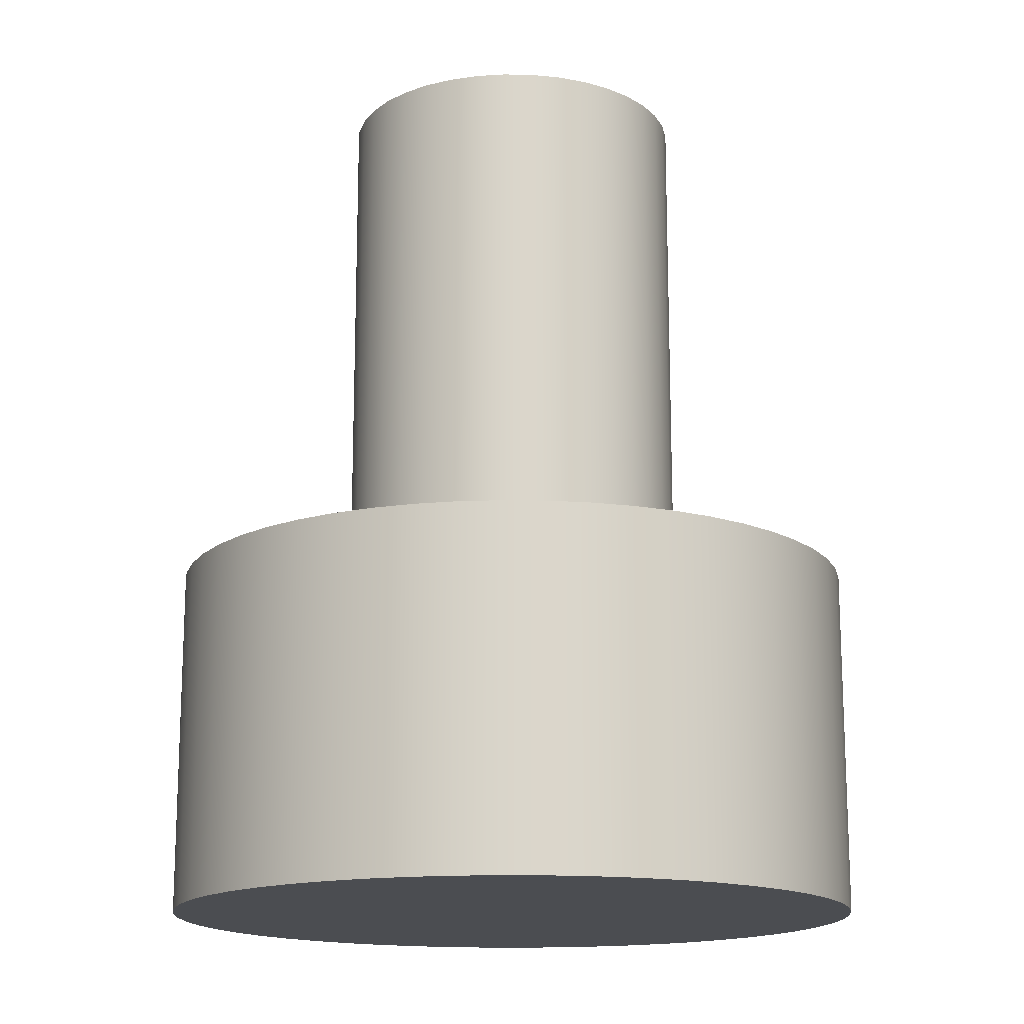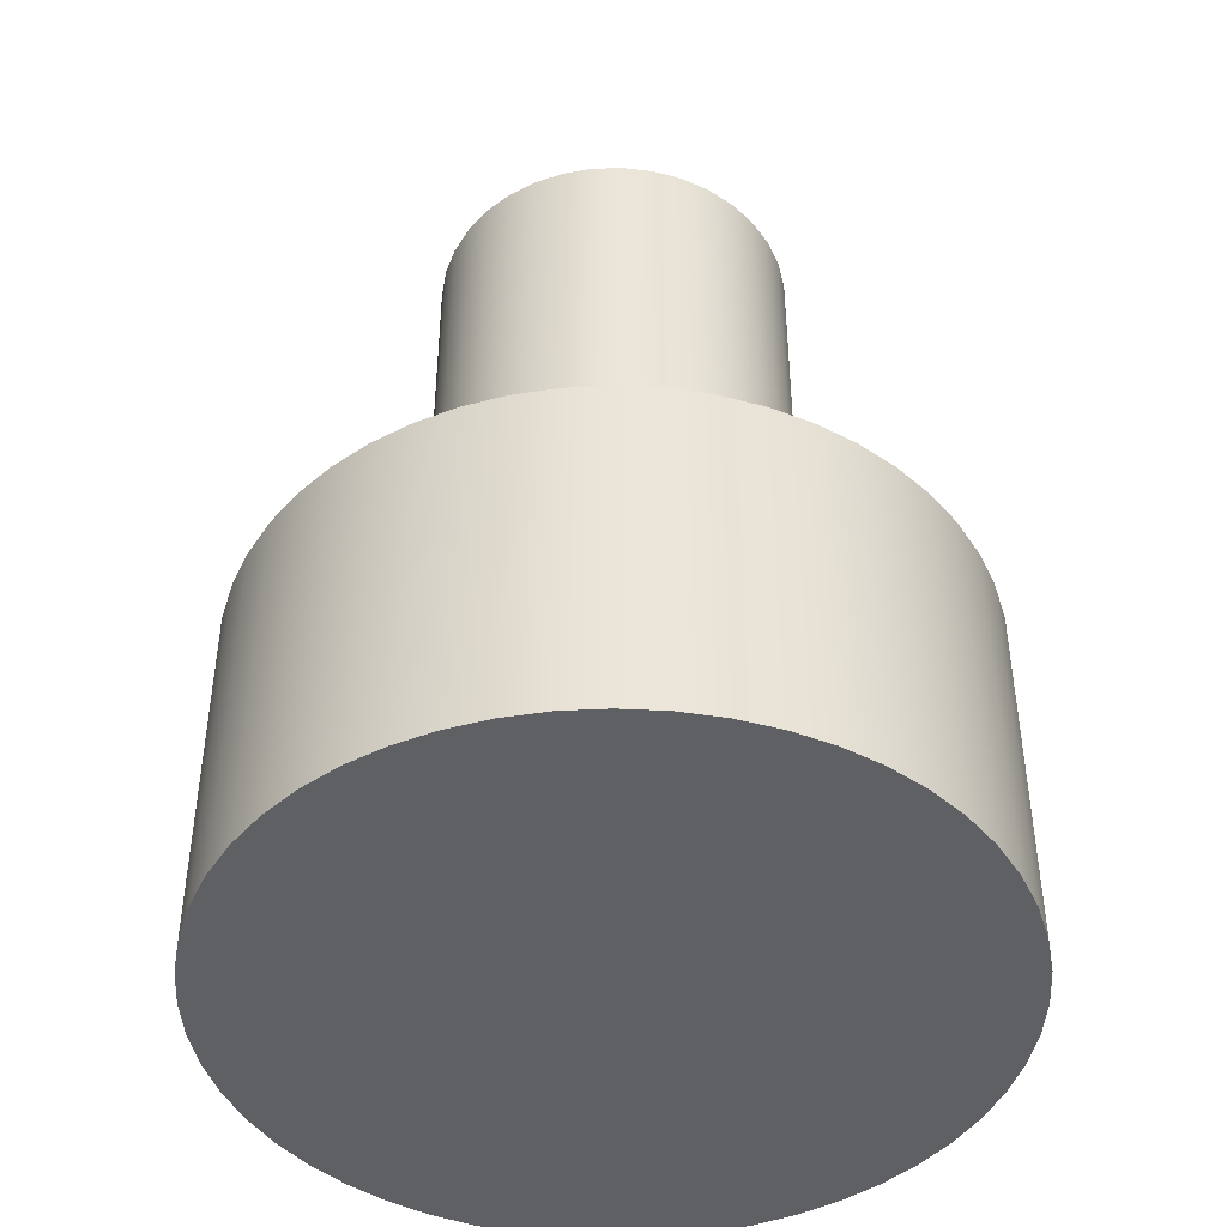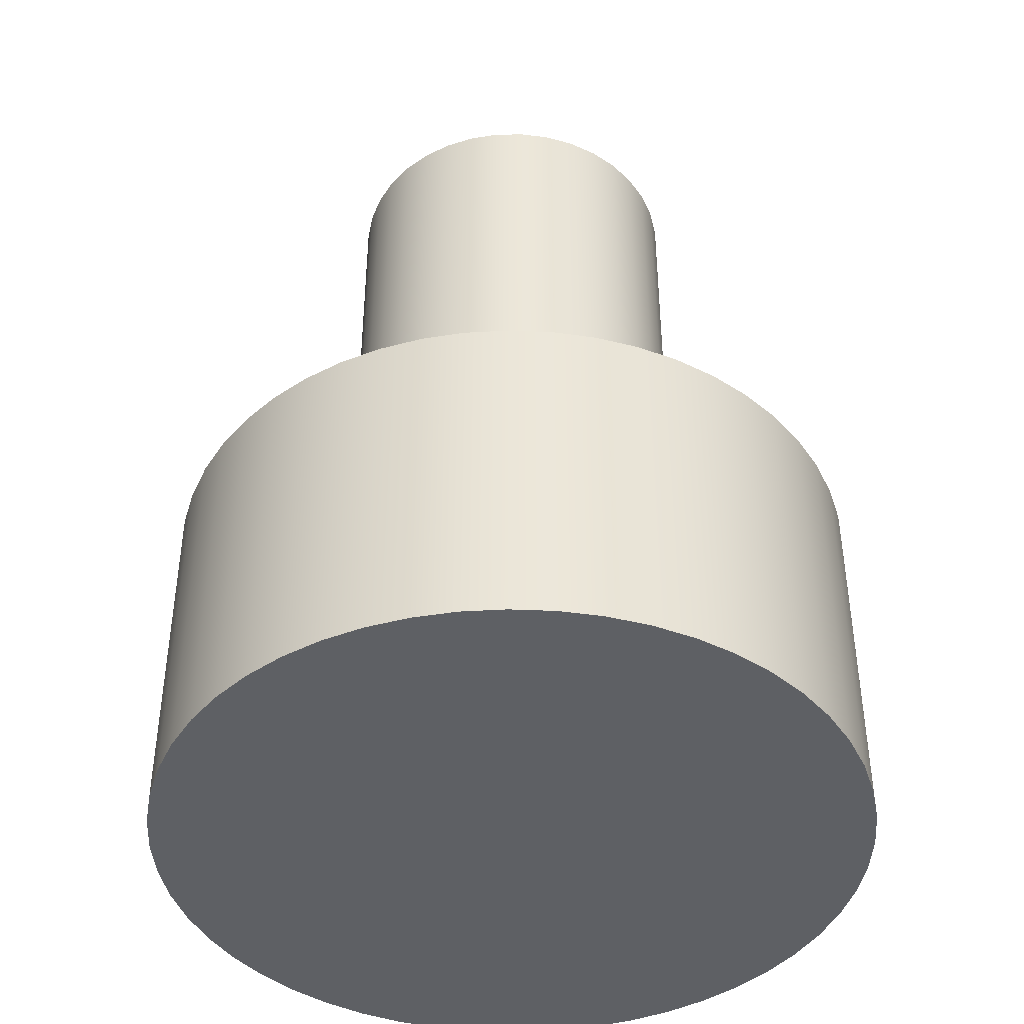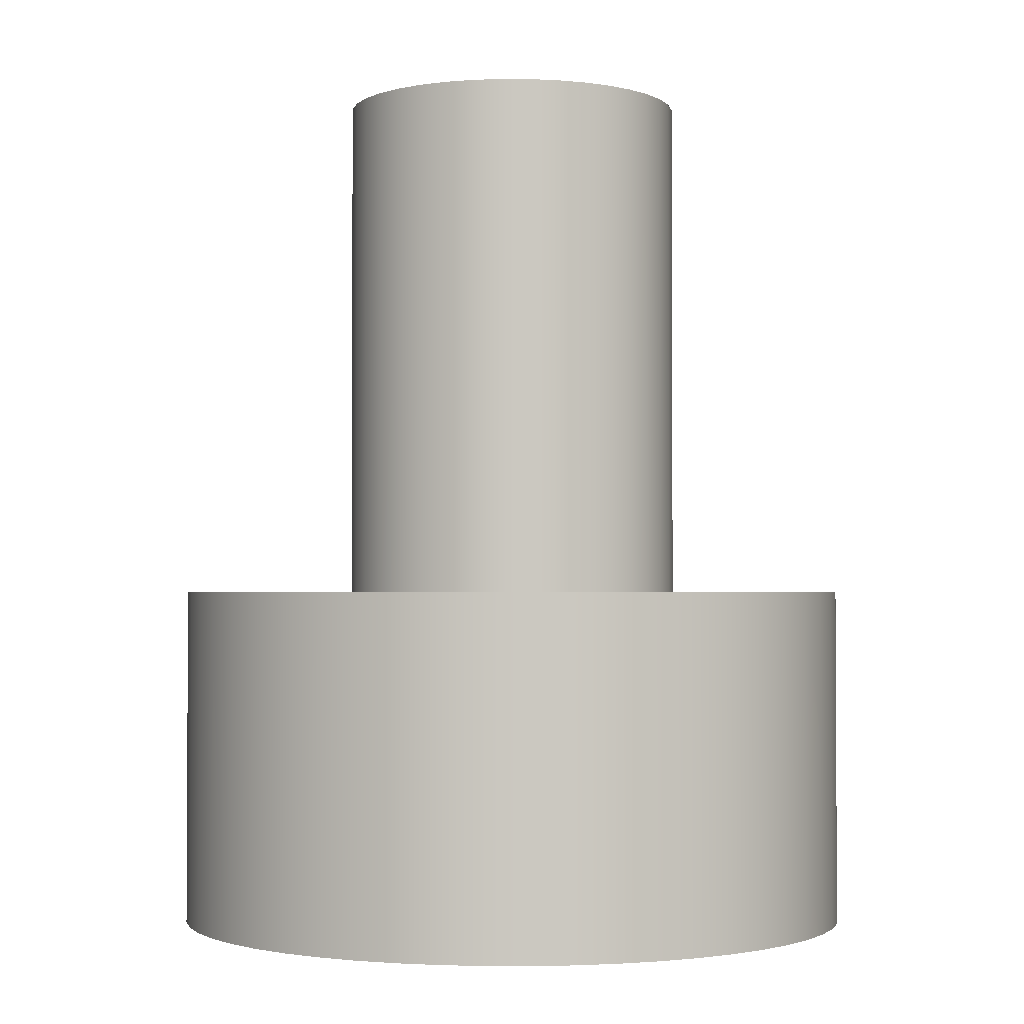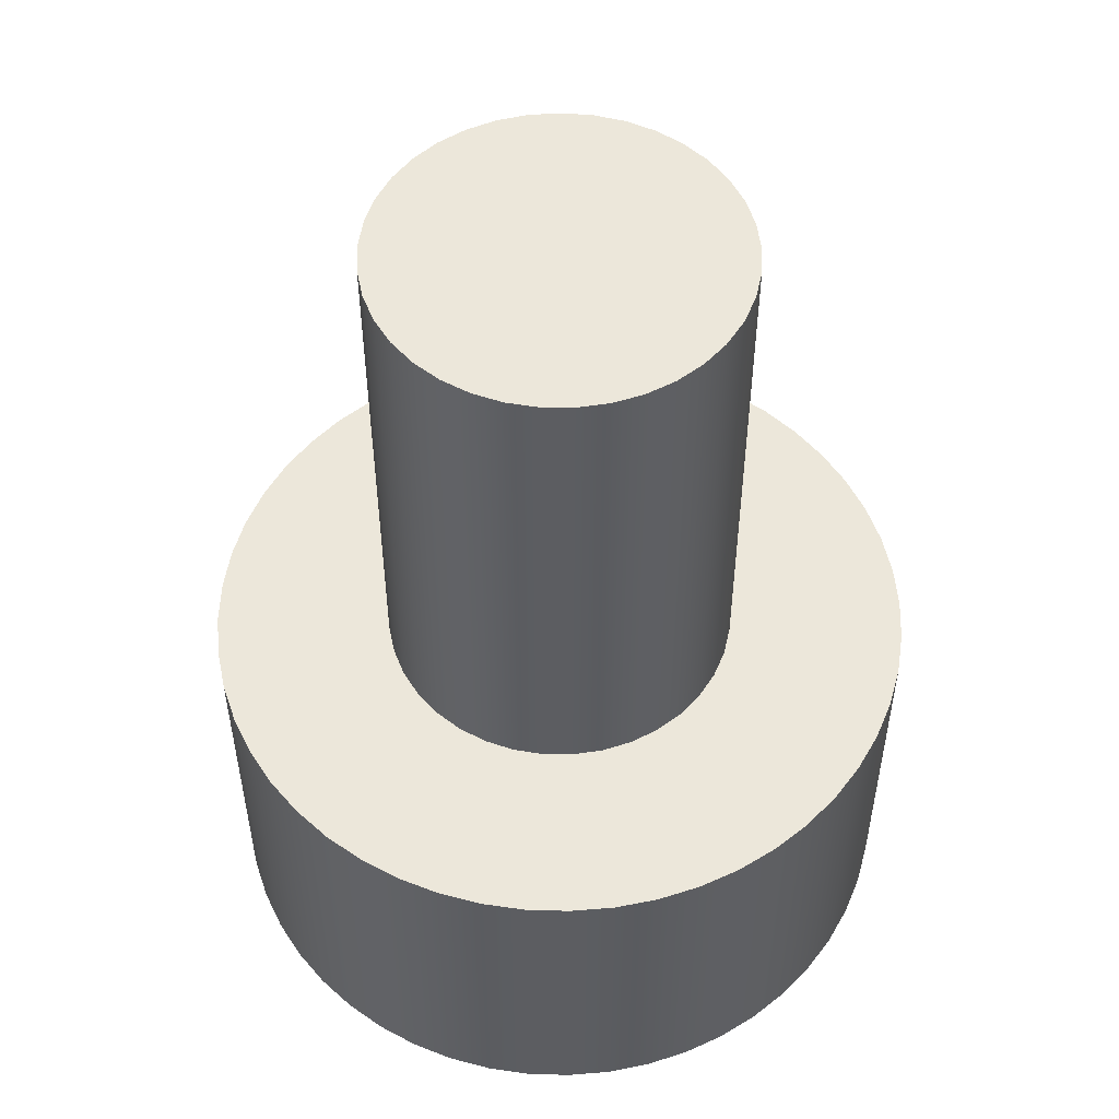
<metadata>
{"format":"obj","ext":"obj","renderer":"f3d","projection":"perspective","resolution":1024,"background":"white","views":[{"elev":-15.8,"azim":29.3,"up":"+Z"},{"elev":-44.4,"azim":-34.6,"up":"+Z"},{"elev":-42.8,"azim":-54.8,"up":"+Z"},{"elev":-2.0,"azim":11.5,"up":"+Z"},{"elev":52.9,"azim":-84.7,"up":"+Z"}]}
</metadata>
<code>
v 5.08 -6.221e-16 0
v 5.043 0.6123 0
v 4.932 1.216 0
v 4.75 1.801 0
v 4.498 2.361 0
v 4.181 2.886 0
v 3.802 3.369 0
v 3.369 3.802 0
v 2.886 4.181 0
v 2.361 4.498 0
v 1.801 4.75 0
v 1.216 4.932 0
v 0.6123 5.043 0
v -3.111e-16 5.08 0
v -0.6123 5.043 0
v -1.216 4.932 0
v -1.801 4.75 0
v -2.361 4.498 0
v -2.886 4.181 0
v -3.369 3.802 0
v -3.802 3.369 0
v -4.181 2.886 0
v -4.498 2.361 0
v -4.75 1.801 0
v -4.932 1.216 0
v -5.043 0.6123 0
v -5.08 0 0
v -5.043 -0.6123 0
v -4.932 -1.216 0
v -4.75 -1.801 0
v -4.498 -2.361 0
v -4.181 -2.886 0
v -3.802 -3.369 0
v -3.369 -3.802 0
v -2.886 -4.181 0
v -2.361 -4.498 0
v -1.801 -4.75 0
v -1.216 -4.932 0
v -0.6123 -5.043 0
v -3.111e-16 -5.08 0
v 0.6123 -5.043 0
v 1.216 -4.932 0
v 1.801 -4.75 0
v 2.361 -4.498 0
v 2.886 -4.181 0
v 3.369 -3.802 0
v 3.802 -3.369 0
v 4.181 -2.886 0
v 4.498 -2.361 0
v 4.75 -1.801 0
v 4.932 -1.216 0
v 5.043 -0.6123 0
v -2.54 -3.111e-16 0
v -2.503 0.4293 0
v -2.395 0.8462 0
v -2.217 1.239 0
v -1.976 1.596 0
v -1.678 1.907 0
v -1.332 2.163 0
v -0.9471 2.357 0
v -0.5351 2.483 0
v -0.1078 2.538 0
v 0.3226 2.519 0
v 0.7438 2.429 0
v 1.144 2.268 0
v 1.51 2.042 0
v 1.834 1.758 0
v 2.104 1.422 0
v 2.315 1.046 0
v 2.458 0.64 0
v 2.531 0.2154 0
v 2.531 -0.2154 0
v 2.458 -0.64 0
v 2.315 -1.046 0
v 2.104 -1.422 0
v 1.834 -1.758 0
v 1.51 -2.042 0
v 1.144 -2.268 0
v 0.7438 -2.429 0
v 0.3226 -2.519 0
v -0.1078 -2.538 0
v -0.5351 -2.483 0
v -0.9471 -2.357 0
v -1.332 -2.163 0
v -1.678 -1.907 0
v -1.976 -1.596 0
v -2.217 -1.239 0
v -2.395 -0.8462 0
v -2.503 -0.4293 0
v 5.08 -6.221e-16 -5.08
v 5.043 0.6123 -5.08
v 4.932 1.216 -5.08
v 4.75 1.801 -5.08
v 4.498 2.361 -5.08
v 4.181 2.886 -5.08
v 3.802 3.369 -5.08
v 3.369 3.802 -5.08
v 2.886 4.181 -5.08
v 2.361 4.498 -5.08
v 1.801 4.75 -5.08
v 1.216 4.932 -5.08
v 0.6123 5.043 -5.08
v -3.111e-16 5.08 -5.08
v -0.6123 5.043 -5.08
v -1.216 4.932 -5.08
v -1.801 4.75 -5.08
v -2.361 4.498 -5.08
v -2.886 4.181 -5.08
v -3.369 3.802 -5.08
v -3.802 3.369 -5.08
v -4.181 2.886 -5.08
v -4.498 2.361 -5.08
v -4.75 1.801 -5.08
v -4.932 1.216 -5.08
v -5.043 0.6123 -5.08
v -5.08 0 -5.08
v -5.043 -0.6123 -5.08
v -4.932 -1.216 -5.08
v -4.75 -1.801 -5.08
v -4.498 -2.361 -5.08
v -4.181 -2.886 -5.08
v -3.802 -3.369 -5.08
v -3.369 -3.802 -5.08
v -2.886 -4.181 -5.08
v -2.361 -4.498 -5.08
v -1.801 -4.75 -5.08
v -1.216 -4.932 -5.08
v -0.6123 -5.043 -5.08
v -3.111e-16 -5.08 -5.08
v 0.6123 -5.043 -5.08
v 1.216 -4.932 -5.08
v 1.801 -4.75 -5.08
v 2.361 -4.498 -5.08
v 2.886 -4.181 -5.08
v 3.369 -3.802 -5.08
v 3.802 -3.369 -5.08
v 4.181 -2.886 -5.08
v 4.498 -2.361 -5.08
v 4.75 -1.801 -5.08
v 4.932 -1.216 -5.08
v 5.043 -0.6123 -5.08
v 5.08 -6.221e-16 0
v 5.043 -0.6123 0
v 4.932 -1.216 0
v 4.75 -1.801 0
v 4.498 -2.361 0
v 4.181 -2.886 0
v 3.802 -3.369 0
v 3.369 -3.802 0
v 2.886 -4.181 0
v 2.361 -4.498 0
v 1.801 -4.75 0
v 1.216 -4.932 0
v 0.6123 -5.043 0
v -3.111e-16 -5.08 0
v -0.6123 -5.043 0
v -1.216 -4.932 0
v -1.801 -4.75 0
v -2.361 -4.498 0
v -2.886 -4.181 0
v -3.369 -3.802 0
v -3.802 -3.369 0
v -4.181 -2.886 0
v -4.498 -2.361 0
v -4.75 -1.801 0
v -4.932 -1.216 0
v -5.043 -0.6123 0
v -5.08 0 0
v -5.043 0.6123 0
v -4.932 1.216 0
v -4.75 1.801 0
v -4.498 2.361 0
v -4.181 2.886 0
v -3.802 3.369 0
v -3.369 3.802 0
v -2.886 4.181 0
v -2.361 4.498 0
v -1.801 4.75 0
v -1.216 4.932 0
v -0.6123 5.043 0
v -3.111e-16 5.08 0
v 0.6123 5.043 0
v 1.216 4.932 0
v 1.801 4.75 0
v 2.361 4.498 0
v 2.886 4.181 0
v 3.369 3.802 0
v 3.802 3.369 0
v 4.181 2.886 0
v 4.498 2.361 0
v 4.75 1.801 0
v 4.932 1.216 0
v 5.043 0.6123 0
v 5.08 -6.221e-16 0
v 5.08 -6.221e-16 -5.08
v 5.08 -6.221e-16 -5.08
v 5.043 -0.6123 -5.08
v 4.932 -1.216 -5.08
v 4.75 -1.801 -5.08
v 4.498 -2.361 -5.08
v 4.181 -2.886 -5.08
v 3.802 -3.369 -5.08
v 3.369 -3.802 -5.08
v 2.886 -4.181 -5.08
v 2.361 -4.498 -5.08
v 1.801 -4.75 -5.08
v 1.216 -4.932 -5.08
v 0.6123 -5.043 -5.08
v -3.111e-16 -5.08 -5.08
v -0.6123 -5.043 -5.08
v -1.216 -4.932 -5.08
v -1.801 -4.75 -5.08
v -2.361 -4.498 -5.08
v -2.886 -4.181 -5.08
v -3.369 -3.802 -5.08
v -3.802 -3.369 -5.08
v -4.181 -2.886 -5.08
v -4.498 -2.361 -5.08
v -4.75 -1.801 -5.08
v -4.932 -1.216 -5.08
v -5.043 -0.6123 -5.08
v -5.08 0 -5.08
v -5.043 0.6123 -5.08
v -4.932 1.216 -5.08
v -4.75 1.801 -5.08
v -4.498 2.361 -5.08
v -4.181 2.886 -5.08
v -3.802 3.369 -5.08
v -3.369 3.802 -5.08
v -2.886 4.181 -5.08
v -2.361 4.498 -5.08
v -1.801 4.75 -5.08
v -1.216 4.932 -5.08
v -0.6123 5.043 -5.08
v -3.111e-16 5.08 -5.08
v 0.6123 5.043 -5.08
v 1.216 4.932 -5.08
v 1.801 4.75 -5.08
v 2.361 4.498 -5.08
v 2.886 4.181 -5.08
v 3.369 3.802 -5.08
v 3.802 3.369 -5.08
v 4.181 2.886 -5.08
v 4.498 2.361 -5.08
v 4.75 1.801 -5.08
v 4.932 1.216 -5.08
v 5.043 0.6123 -5.08
v -2.54 -3.111e-16 7.62
v -2.503 0.4293 7.62
v -2.395 0.8462 7.62
v -2.217 1.239 7.62
v -1.976 1.596 7.62
v -1.678 1.907 7.62
v -1.332 2.163 7.62
v -0.9471 2.357 7.62
v -0.5351 2.483 7.62
v -0.1078 2.538 7.62
v 0.3226 2.519 7.62
v 0.7438 2.429 7.62
v 1.144 2.268 7.62
v 1.51 2.042 7.62
v 1.834 1.758 7.62
v 2.104 1.422 7.62
v 2.315 1.046 7.62
v 2.458 0.64 7.62
v 2.531 0.2154 7.62
v 2.531 -0.2154 7.62
v 2.458 -0.64 7.62
v 2.315 -1.046 7.62
v 2.104 -1.422 7.62
v 1.834 -1.758 7.62
v 1.51 -2.042 7.62
v 1.144 -2.268 7.62
v 0.7438 -2.429 7.62
v 0.3226 -2.519 7.62
v -0.1078 -2.538 7.62
v -0.5351 -2.483 7.62
v -0.9471 -2.357 7.62
v -1.332 -2.163 7.62
v -1.678 -1.907 7.62
v -1.976 -1.596 7.62
v -2.217 -1.239 7.62
v -2.395 -0.8462 7.62
v -2.503 -0.4293 7.62
v -2.54 -3.111e-16 0
v -2.503 -0.4293 0
v -2.395 -0.8462 0
v -2.217 -1.239 0
v -1.976 -1.596 0
v -1.678 -1.907 0
v -1.332 -2.163 0
v -0.9471 -2.357 0
v -0.5351 -2.483 0
v -0.1078 -2.538 0
v 0.3226 -2.519 0
v 0.7438 -2.429 0
v 1.144 -2.268 0
v 1.51 -2.042 0
v 1.834 -1.758 0
v 2.104 -1.422 0
v 2.315 -1.046 0
v 2.458 -0.64 0
v 2.531 -0.2154 0
v 2.531 0.2154 0
v 2.458 0.64 0
v 2.315 1.046 0
v 2.104 1.422 0
v 1.834 1.758 0
v 1.51 2.042 0
v 1.144 2.268 0
v 0.7438 2.429 0
v 0.3226 2.519 0
v -0.1078 2.538 0
v -0.5351 2.483 0
v -0.9471 2.357 0
v -1.332 2.163 0
v -1.678 1.907 0
v -1.976 1.596 0
v -2.217 1.239 0
v -2.395 0.8462 0
v -2.503 0.4293 0
v -2.54 -3.111e-16 0
v -2.54 -3.111e-16 7.62
v -2.54 -3.111e-16 7.62
v -2.503 -0.4293 7.62
v -2.395 -0.8462 7.62
v -2.217 -1.239 7.62
v -1.976 -1.596 7.62
v -1.678 -1.907 7.62
v -1.332 -2.163 7.62
v -0.9471 -2.357 7.62
v -0.5351 -2.483 7.62
v -0.1078 -2.538 7.62
v 0.3226 -2.519 7.62
v 0.7438 -2.429 7.62
v 1.144 -2.268 7.62
v 1.51 -2.042 7.62
v 1.834 -1.758 7.62
v 2.104 -1.422 7.62
v 2.315 -1.046 7.62
v 2.458 -0.64 7.62
v 2.531 -0.2154 7.62
v 2.531 0.2154 7.62
v 2.458 0.64 7.62
v 2.315 1.046 7.62
v 2.104 1.422 7.62
v 1.834 1.758 7.62
v 1.51 2.042 7.62
v 1.144 2.268 7.62
v 0.7438 2.429 7.62
v 0.3226 2.519 7.62
v -0.1078 2.538 7.62
v -0.5351 2.483 7.62
v -0.9471 2.357 7.62
v -1.332 2.163 7.62
v -1.678 1.907 7.62
v -1.976 1.596 7.62
v -2.217 1.239 7.62
v -2.395 0.8462 7.62
v -2.503 0.4293 7.62
g 04655a6e-e2c2-11ea-9c82-54bf646e7e1f
f 2 71 1
f 1 71 72
f 1 72 52
f 52 72 73
f 52 73 51
f 51 73 50
f 50 73 74
f 50 74 49
f 49 74 75
f 49 75 48
f 48 75 47
f 47 75 76
f 47 76 46
f 46 76 77
f 46 77 45
f 45 77 78
f 45 78 44
f 44 78 43
f 43 78 79
f 43 79 42
f 42 79 80
f 42 80 41
f 41 80 40
f 40 80 81
f 40 81 39
f 39 81 82
f 39 82 38
f 38 82 83
f 38 83 37
f 37 83 36
f 36 83 84
f 36 84 35
f 35 84 85
f 35 85 34
f 34 85 33
f 33 85 86
f 33 86 32
f 32 86 87
f 32 87 31
f 31 87 88
f 31 88 30
f 30 88 29
f 29 88 89
f 29 89 28
f 28 89 53
f 28 53 27
f 27 53 26
f 26 53 54
f 26 54 25
f 25 54 55
f 25 55 24
f 24 55 23
f 23 55 56
f 23 56 22
f 22 56 57
f 22 57 21
f 21 57 58
f 21 58 20
f 20 58 19
f 19 58 59
f 19 59 18
f 18 59 60
f 18 60 17
f 17 60 16
f 16 60 61
f 16 61 15
f 15 61 62
f 15 62 14
f 14 62 63
f 14 63 13
f 13 63 12
f 12 63 64
f 12 64 11
f 11 64 65
f 11 65 10
f 10 65 9
f 9 65 66
f 9 66 8
f 8 66 67
f 8 67 7
f 7 67 68
f 7 68 6
f 6 68 5
f 5 68 69
f 5 69 4
f 4 69 70
f 4 70 3
f 3 70 2
f 2 70 71
g 0467a5ae-e2c2-11ea-84ba-54bf646e7e1f
f 91 193 90
f 90 193 194
f 195 142 141
f 141 142 143
f 141 143 140
f 140 143 144
f 140 144 139
f 139 144 145
f 139 145 138
f 138 145 146
f 138 146 137
f 137 146 147
f 137 147 136
f 136 147 148
f 136 148 135
f 135 148 149
f 135 149 134
f 134 149 150
f 134 150 133
f 133 150 151
f 133 151 132
f 132 151 152
f 132 152 131
f 131 152 153
f 131 153 130
f 130 153 154
f 130 154 129
f 129 154 155
f 129 155 128
f 128 155 156
f 128 156 127
f 127 156 157
f 127 157 126
f 126 157 158
f 126 158 125
f 125 158 159
f 125 159 124
f 124 159 160
f 124 160 123
f 123 160 161
f 123 161 122
f 122 161 162
f 122 162 121
f 121 162 163
f 121 163 120
f 120 163 164
f 120 164 119
f 119 164 165
f 119 165 118
f 118 165 166
f 118 166 117
f 117 166 167
f 117 167 116
f 116 167 168
f 116 168 115
f 115 168 169
f 115 169 114
f 114 169 170
f 114 170 113
f 113 170 171
f 113 171 112
f 112 171 172
f 112 172 111
f 111 172 173
f 111 173 110
f 110 173 174
f 110 174 109
f 109 174 175
f 109 175 108
f 108 175 176
f 108 176 107
f 107 176 177
f 107 177 106
f 106 177 178
f 106 178 105
f 105 178 179
f 105 179 104
f 104 179 180
f 104 180 103
f 103 180 181
f 103 181 102
f 102 181 182
f 102 182 101
f 101 182 183
f 101 183 100
f 100 183 184
f 100 184 99
f 99 184 185
f 99 185 98
f 98 185 186
f 98 186 97
f 97 186 187
f 97 187 96
f 96 187 188
f 96 188 95
f 95 188 189
f 95 189 94
f 94 189 190
f 94 190 93
f 93 190 191
f 93 191 92
f 92 191 192
f 92 192 91
f 91 192 193
g 04695474-e2c2-11ea-9b6b-54bf646e7e1f
f 197 221 196
f 196 221 222
f 196 222 247
f 247 222 223
f 247 223 246
f 246 223 224
f 246 224 245
f 245 224 225
f 245 225 244
f 244 225 226
f 244 226 243
f 243 226 227
f 243 227 242
f 242 227 228
f 242 228 241
f 241 228 229
f 241 229 240
f 240 229 230
f 240 230 239
f 239 230 231
f 239 231 238
f 238 231 232
f 238 232 237
f 237 232 233
f 237 233 236
f 236 233 234
f 236 234 235
f 221 197 220
f 220 197 198
f 220 198 219
f 219 198 199
f 219 199 218
f 218 199 200
f 218 200 217
f 217 200 201
f 217 201 216
f 216 201 202
f 216 202 215
f 215 202 203
f 215 203 214
f 214 203 204
f 214 204 213
f 213 204 205
f 213 205 212
f 212 205 206
f 212 206 211
f 211 206 207
f 211 207 210
f 210 207 208
f 210 208 209
g 04214b24-e2c2-11ea-baef-54bf646e7e1f
f 249 321 248
f 248 321 322
f 323 285 284
f 284 285 286
f 284 286 283
f 283 286 287
f 283 287 282
f 282 287 288
f 282 288 281
f 281 288 289
f 281 289 280
f 280 289 290
f 280 290 279
f 279 290 291
f 279 291 278
f 278 291 292
f 278 292 277
f 277 292 293
f 277 293 276
f 276 293 294
f 276 294 275
f 275 294 295
f 275 295 274
f 274 295 296
f 274 296 273
f 273 296 297
f 273 297 272
f 272 297 298
f 272 298 271
f 271 298 299
f 271 299 270
f 270 299 300
f 270 300 269
f 269 300 301
f 269 301 268
f 268 301 302
f 268 302 267
f 267 302 303
f 267 303 266
f 266 303 304
f 266 304 265
f 265 304 305
f 265 305 264
f 264 305 306
f 264 306 263
f 263 306 307
f 263 307 262
f 262 307 308
f 262 308 261
f 261 308 309
f 261 309 260
f 260 309 310
f 260 310 259
f 259 310 311
f 259 311 258
f 258 311 312
f 258 312 257
f 257 312 313
f 257 313 256
f 256 313 314
f 256 314 255
f 255 314 315
f 255 315 254
f 254 315 316
f 254 316 253
f 253 316 317
f 253 317 252
f 252 317 318
f 252 318 251
f 251 318 319
f 251 319 250
f 250 319 320
f 250 320 249
f 249 320 321
g 0422f9da-e2c2-11ea-84c1-54bf646e7e1f
f 360 324 339
f 339 324 325
f 339 325 326
f 326 327 339
f 339 327 328
f 339 328 338
f 338 328 329
f 338 329 337
f 337 329 330
f 337 330 336
f 336 330 331
f 336 331 335
f 335 331 332
f 335 332 334
f 334 332 333
f 340 346 339
f 339 346 347
f 339 347 348
f 346 340 345
f 345 340 341
f 345 341 344
f 344 341 342
f 344 342 343
f 348 349 339
f 339 349 350
f 339 350 351
f 351 352 339
f 339 352 353
f 339 353 354
f 354 355 339
f 339 355 356
f 339 356 357
f 357 358 339
f 339 358 359
f 339 359 360

</code>
